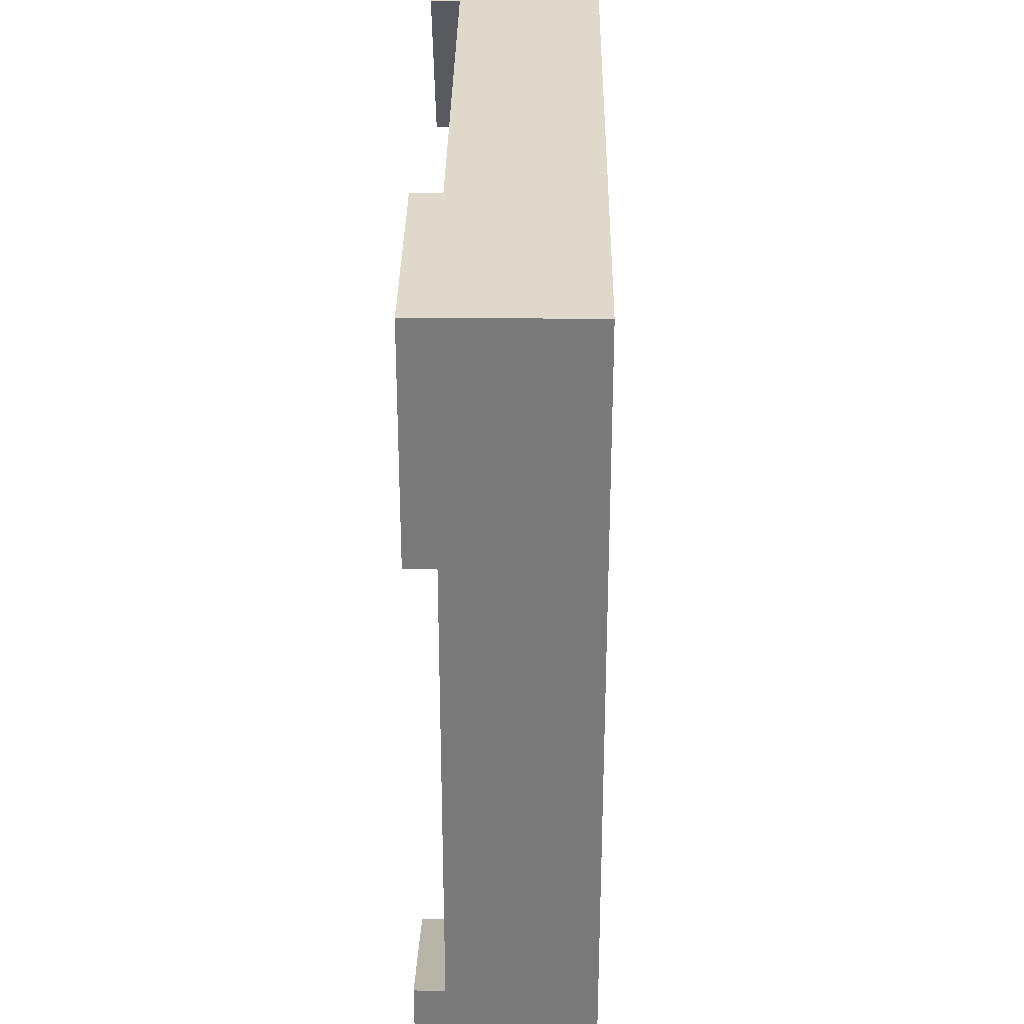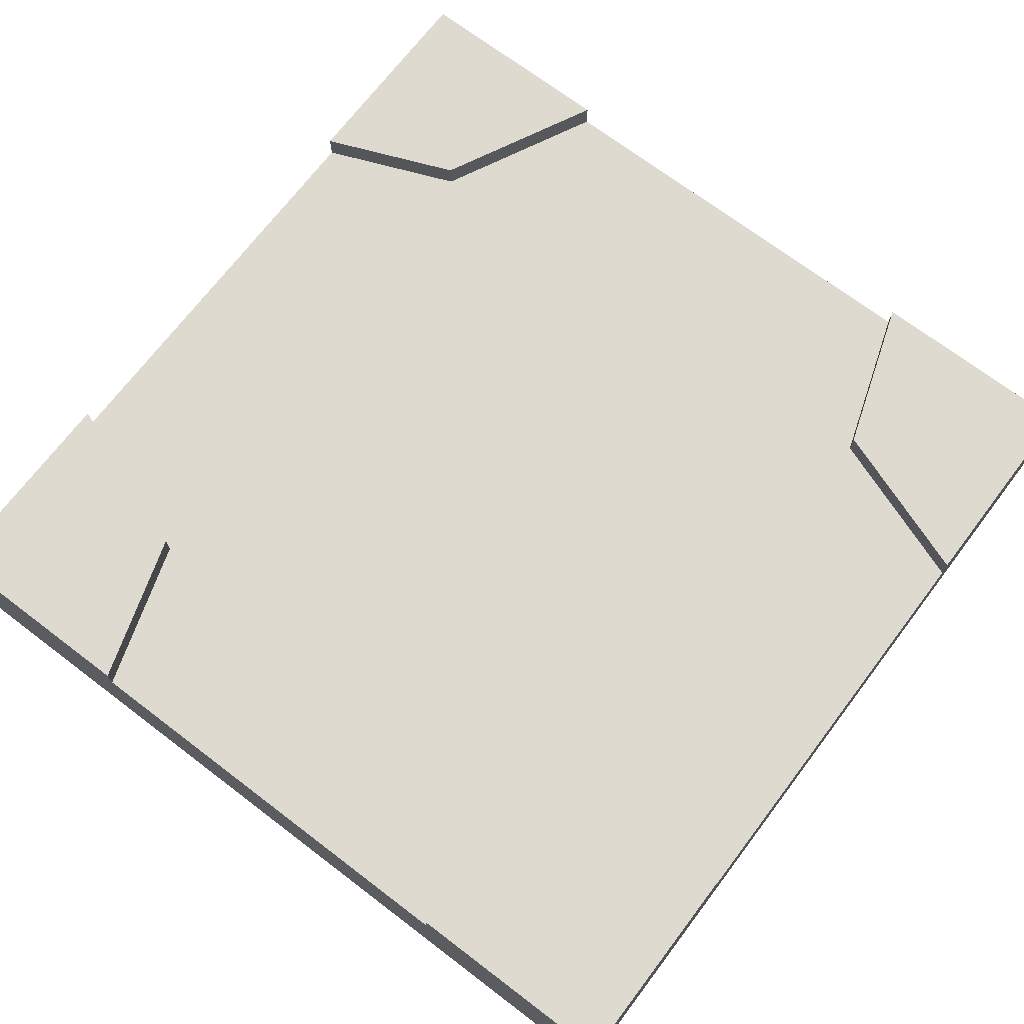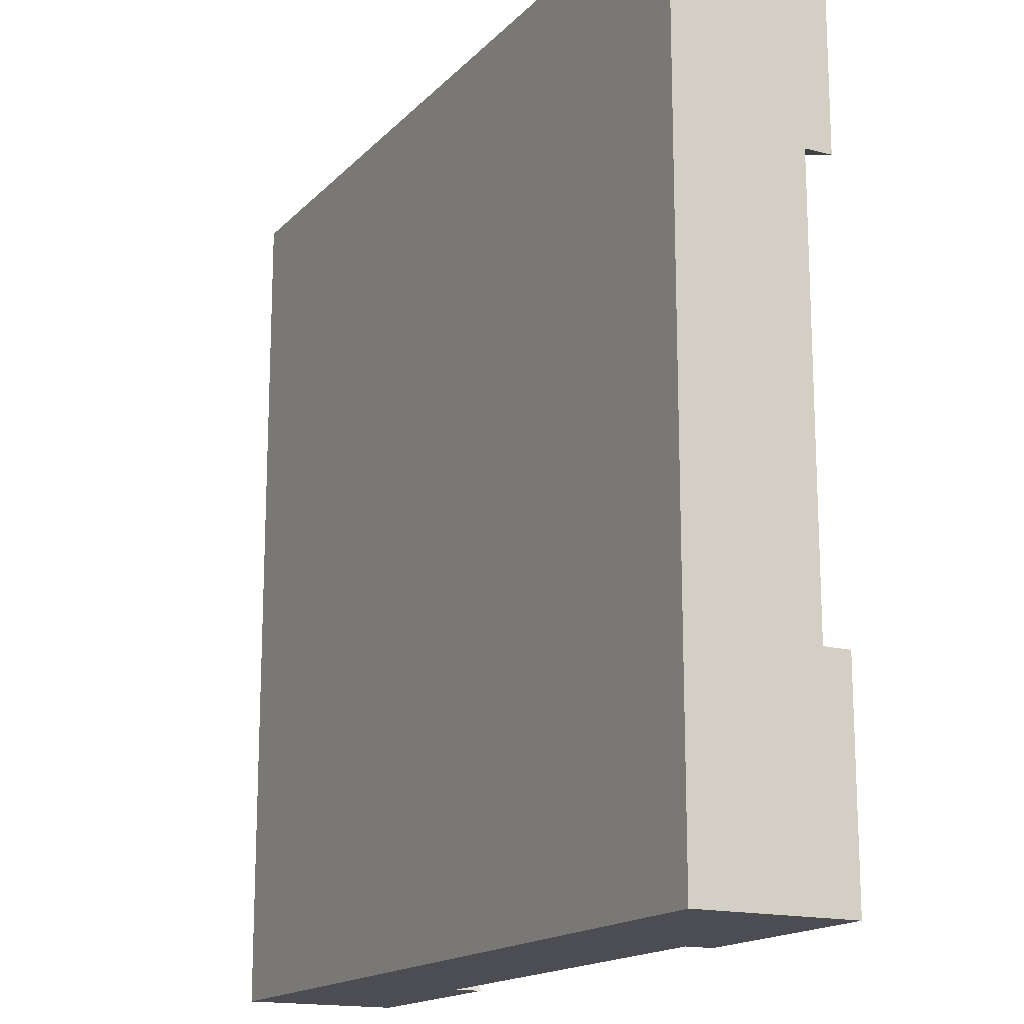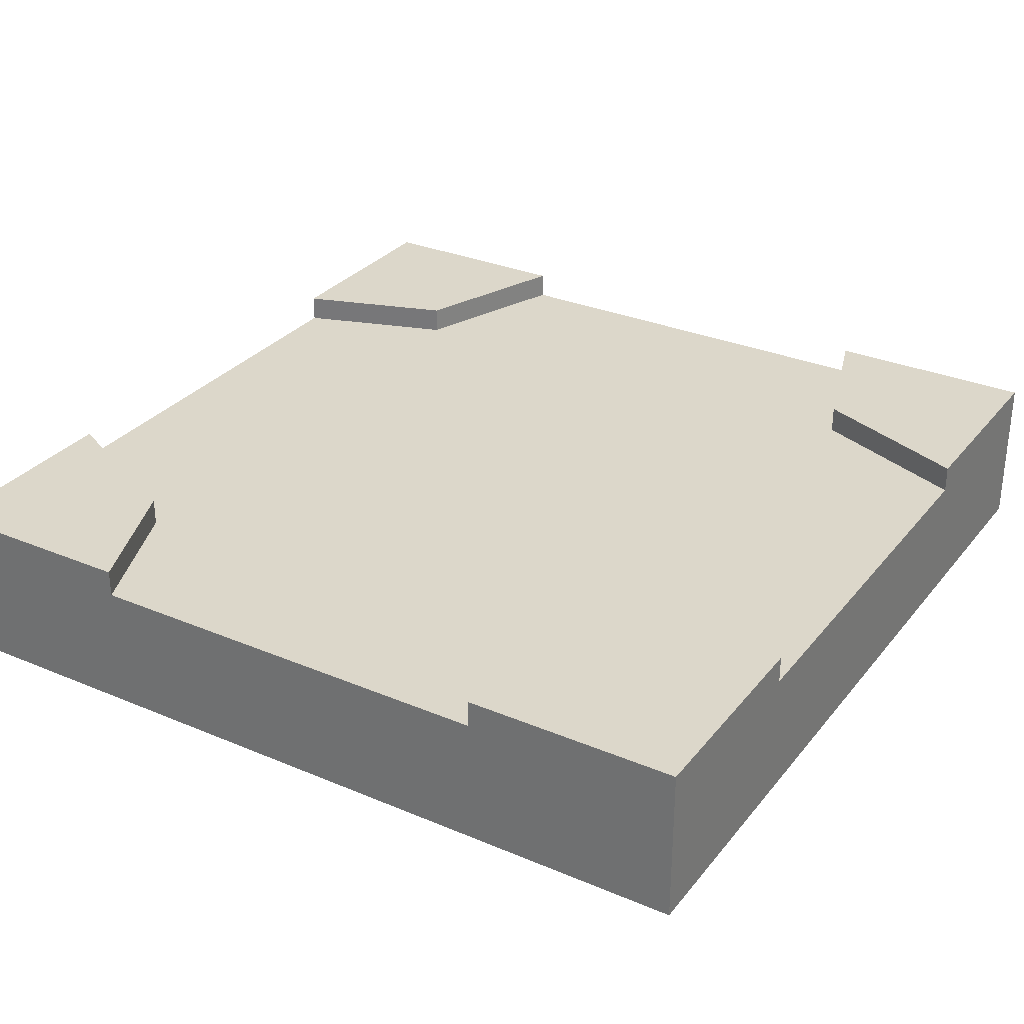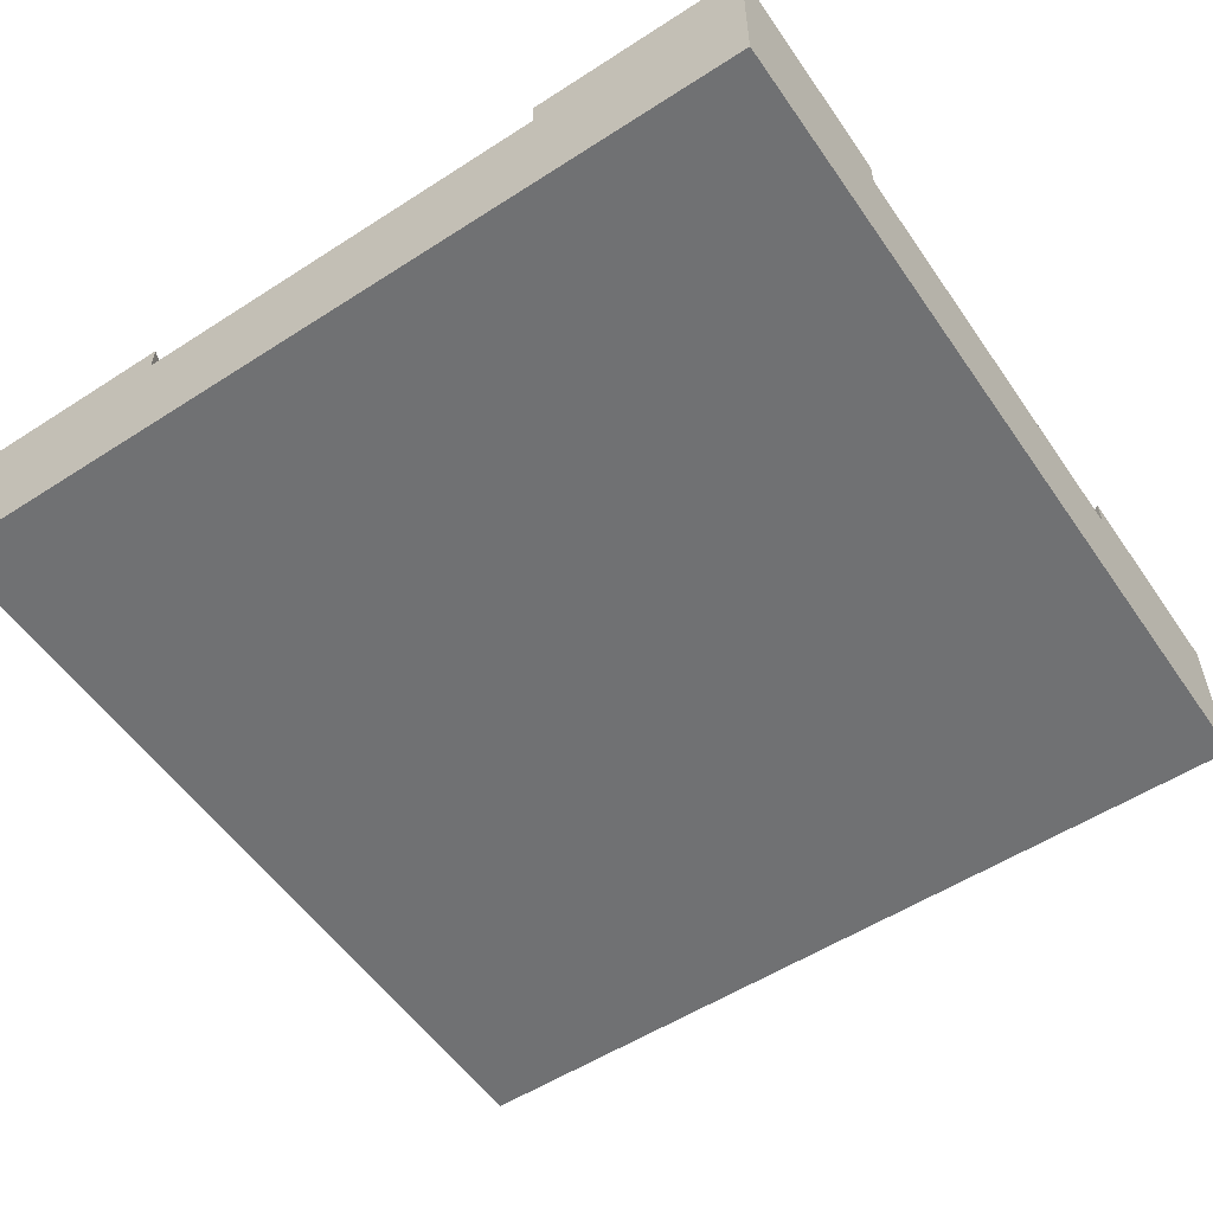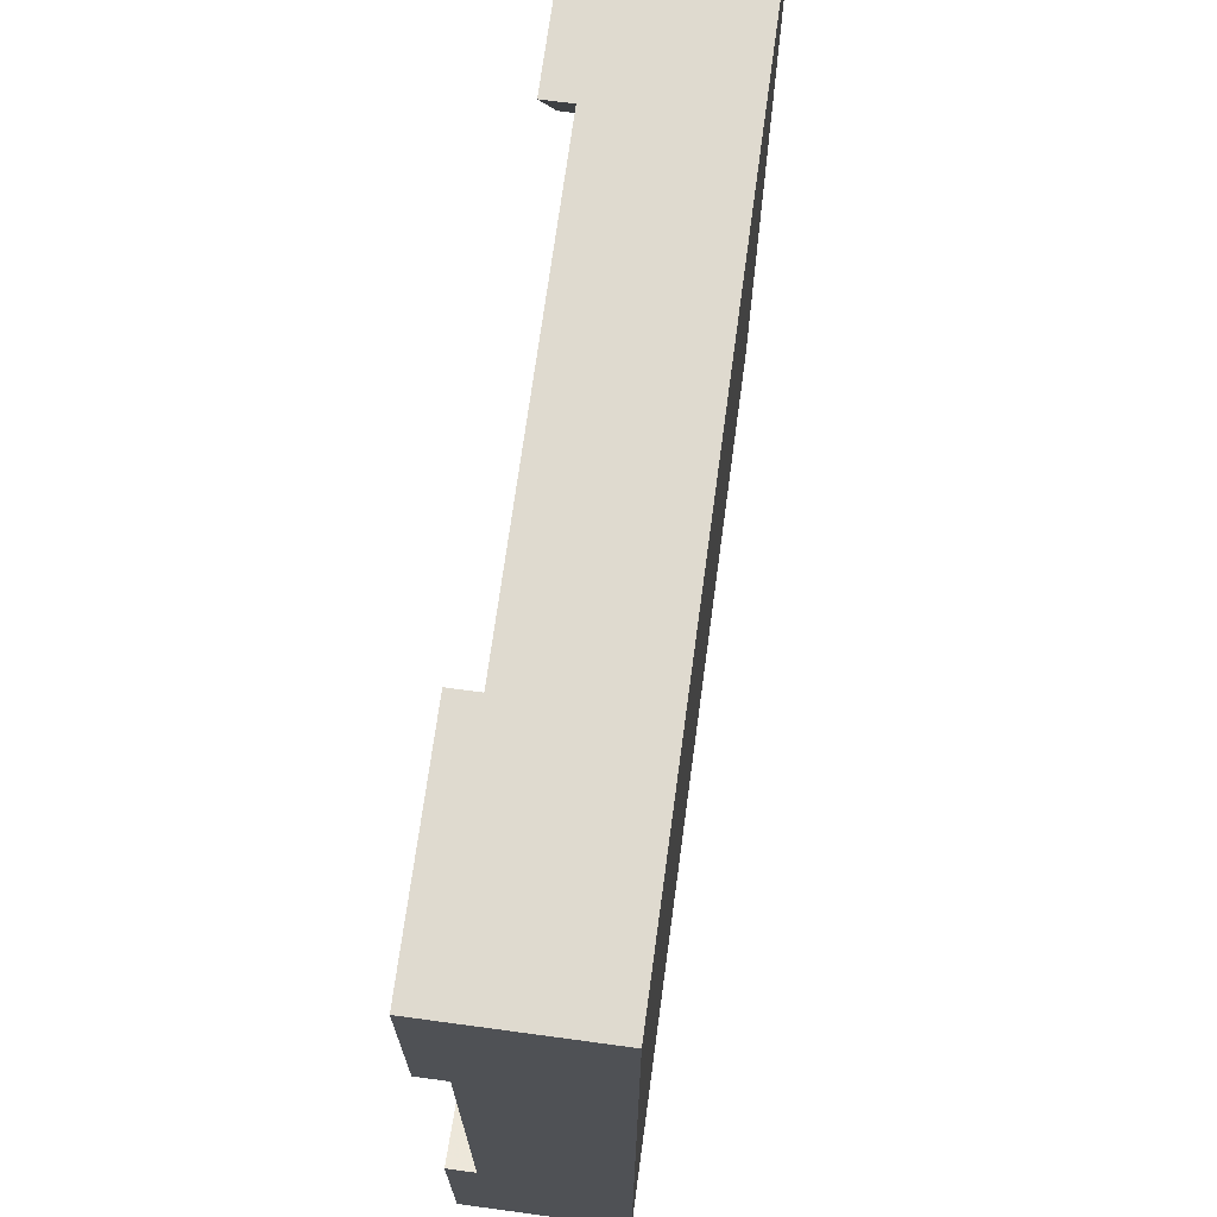
<metadata>
{"format":"obj","ext":"obj","renderer":"f3d","projection":"perspective","resolution":1024,"background":"white","views":[{"elev":31.8,"azim":-89.3,"up":"+Z"},{"elev":70.8,"azim":-142.8,"up":"+Y"},{"elev":-16.3,"azim":62.1,"up":"+Z"},{"elev":30.4,"azim":121.4,"up":"+Y"},{"elev":-55.1,"azim":124.2,"up":"+Y"},{"elev":70.9,"azim":-82.3,"up":"+Z"}]}
</metadata>
<code>
v 0 0.1517 0.25
v 0 0.1 0.25
v 0 0.1 0.75
v 0 0.1517 0.75
v 0 0.1833 0
v 0 0 0
v 0 0 1
v 0 0.1833 1
v 0 0.1833 0.75
v 0 0.1833 0.25
v 0.25 0.1833 0
v 0.25 0.1517 0
v 0.25 0.1 0
v 0.75 0.1 0
v 0.75 0.1517 0
v 0.75 0.1833 0
v 1 0.1833 0
v 1 0 0
v 0.1738 0.1833 0.1915
v 0.1738 0.1517 0.1915
v 0.1897 0.1517 0.8198
v 0.25 0.1517 1
v 0.75 0.1517 1
v 0.8423 0.1517 0.8135
v 1 0.1517 0.75
v 1 0.1517 0.25
v 0.8066 0.1517 0.1785
v 0.1897 0.1833 0.8198
v 0.25 0.1833 1
v 1 0 1
v 1 0.1833 1
v 0.75 0.1833 1
v 0.75 0.1 1
v 0.25 0.1 1
v 1 0.1833 0.25
v 1 0.1 0.25
v 1 0.1 0.75
v 1 0.1833 0.75
v 0.8066 0.1833 0.1785
v 0.8423 0.1833 0.8135
g Mesh1 Group1 Model
f 2 4 1
f 2 3 4
f 6 10 5
f 7 8 3
f 7 3 2
f 1 10 6
f 2 1 6
f 7 2 6
f 4 3 8
f 9 4 8
f 6 5 13
f 6 13 14
f 14 16 18
f 6 14 18
f 11 13 5
f 16 17 18
f 5 10 19
f 5 19 11
f 20 10 1
f 20 19 10
f 26 23 24
f 26 24 25
f 23 26 27
f 23 27 15
f 23 15 22
f 12 4 21
f 12 21 22
f 12 22 15
f 4 12 20
f 4 20 1
f 4 28 21
f 4 9 28
f 8 29 28
f 8 28 9
f 7 30 34
f 7 34 22
f 7 22 8
f 31 32 23
f 31 23 33
f 33 34 30
f 31 33 30
f 22 29 8
f 18 7 6
f 18 30 7
f 30 38 31
f 18 17 36
f 18 36 37
f 37 25 38
f 37 38 30
f 18 37 30
f 35 36 17
f 17 16 39
f 17 39 35
f 27 16 15
f 27 39 16
f 26 39 27
f 26 35 39
f 37 26 25
f 37 36 26
f 24 38 25
f 24 40 38
f 23 40 24
f 23 32 40
f 31 38 40
f 31 40 32
f 34 23 22
f 34 33 23
f 21 29 22
f 21 28 29
f 14 12 15
f 14 13 12
f 12 19 20
f 12 11 19

</code>
